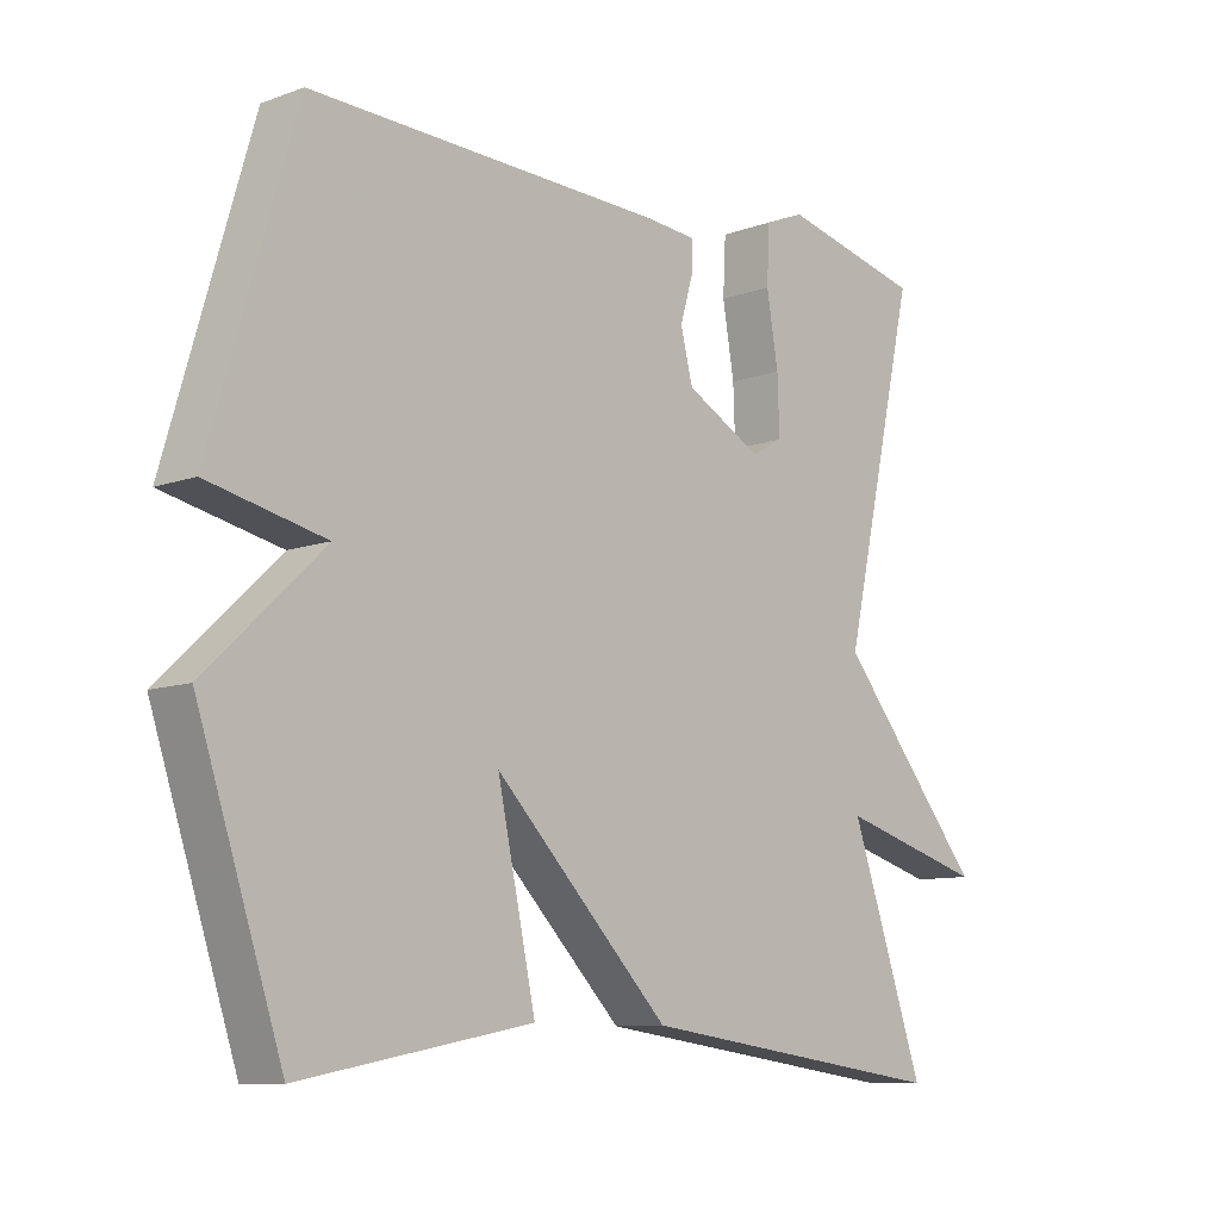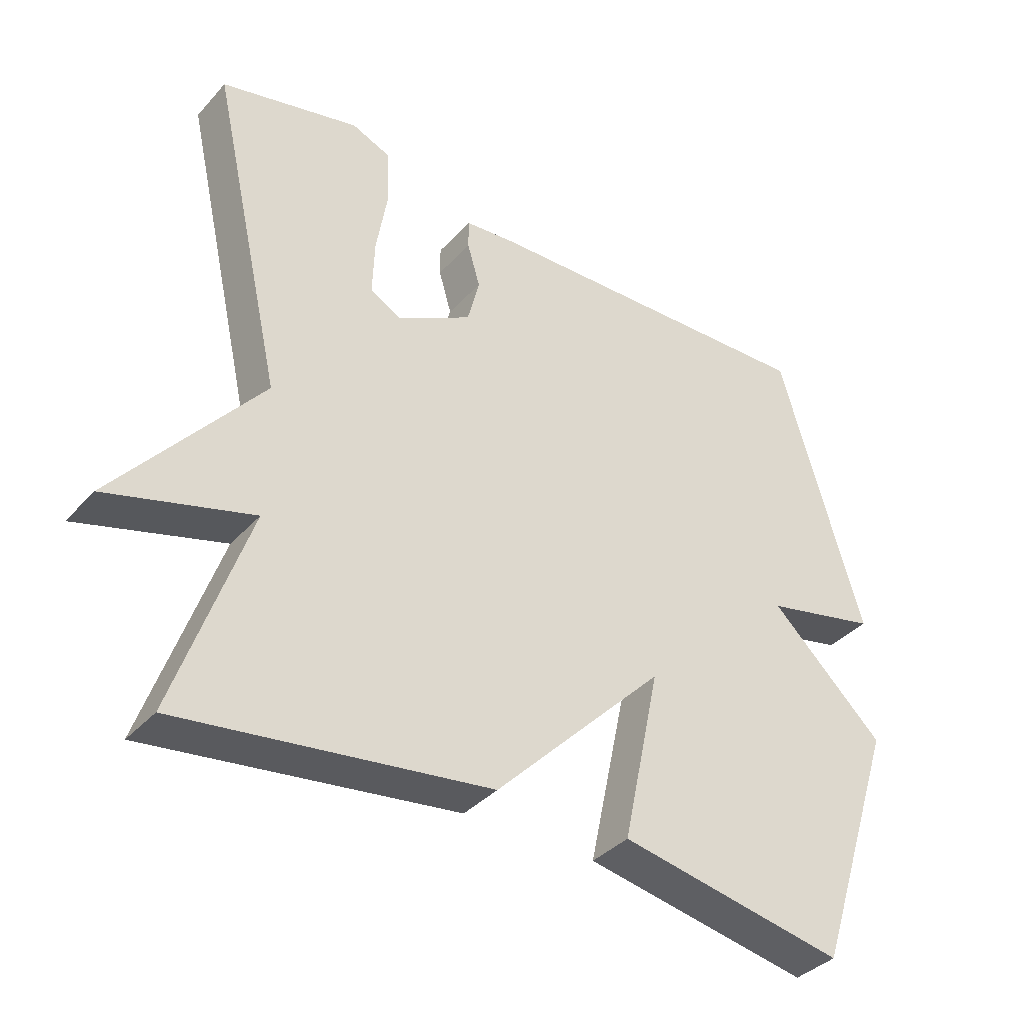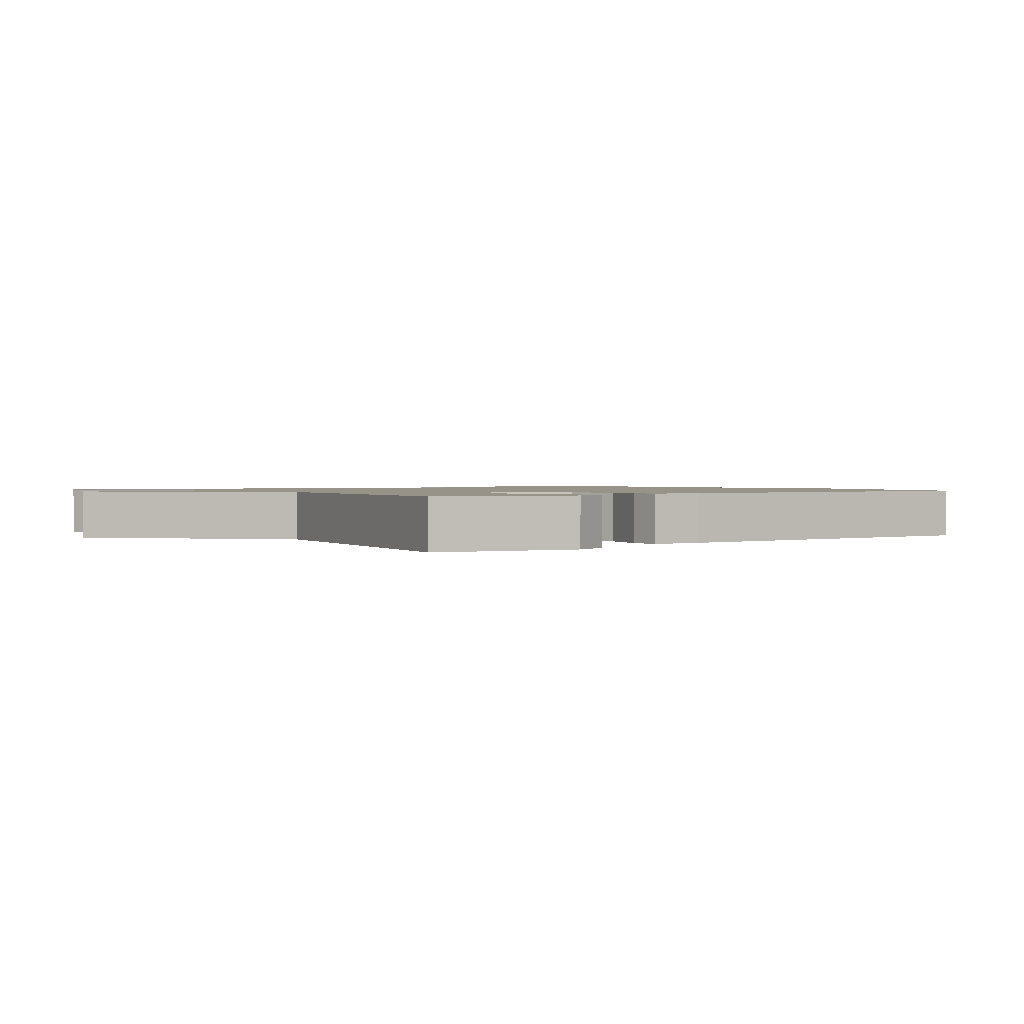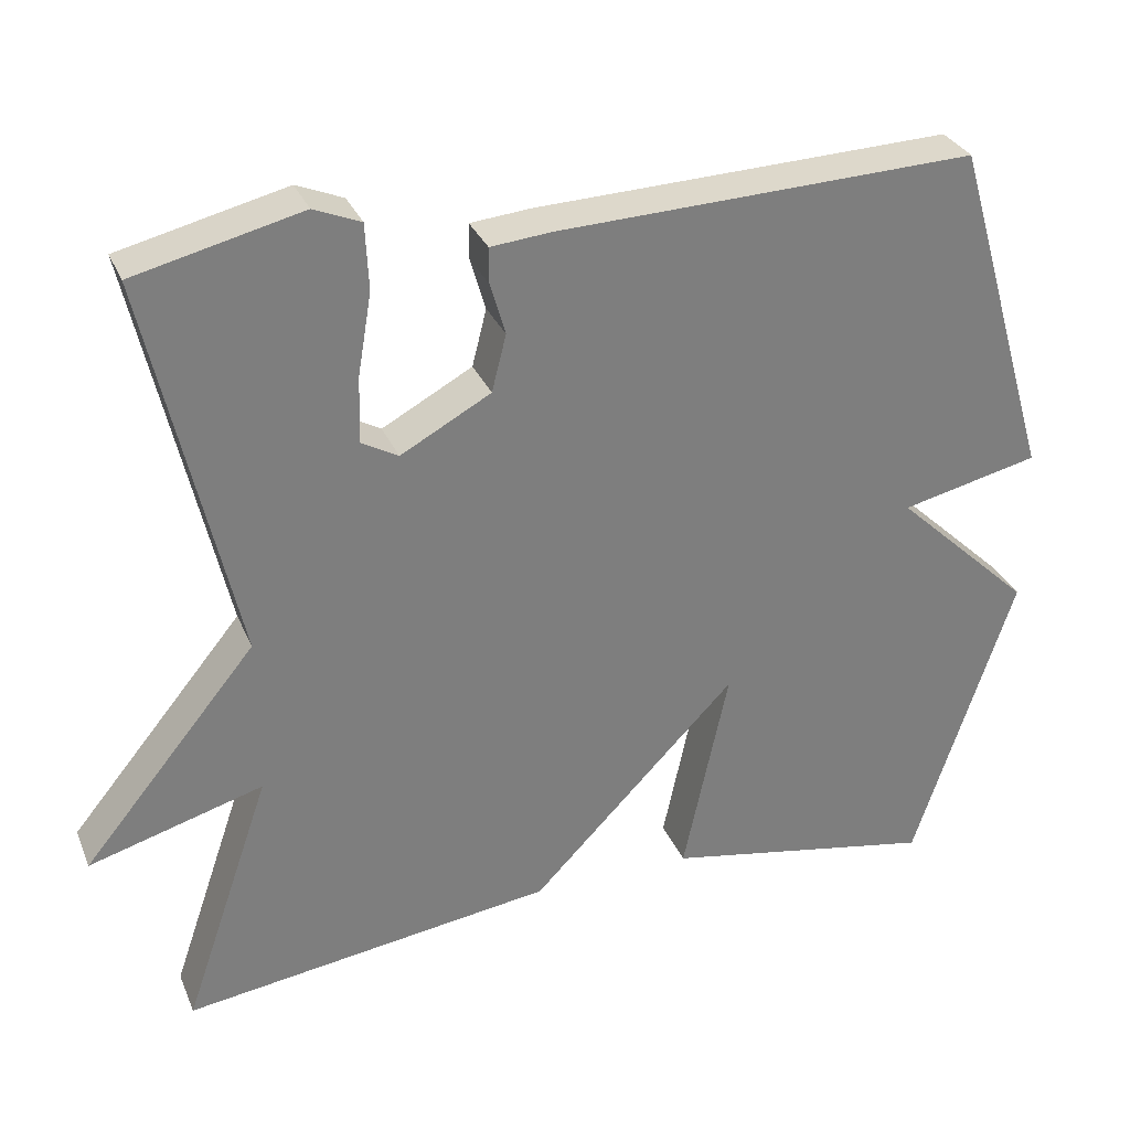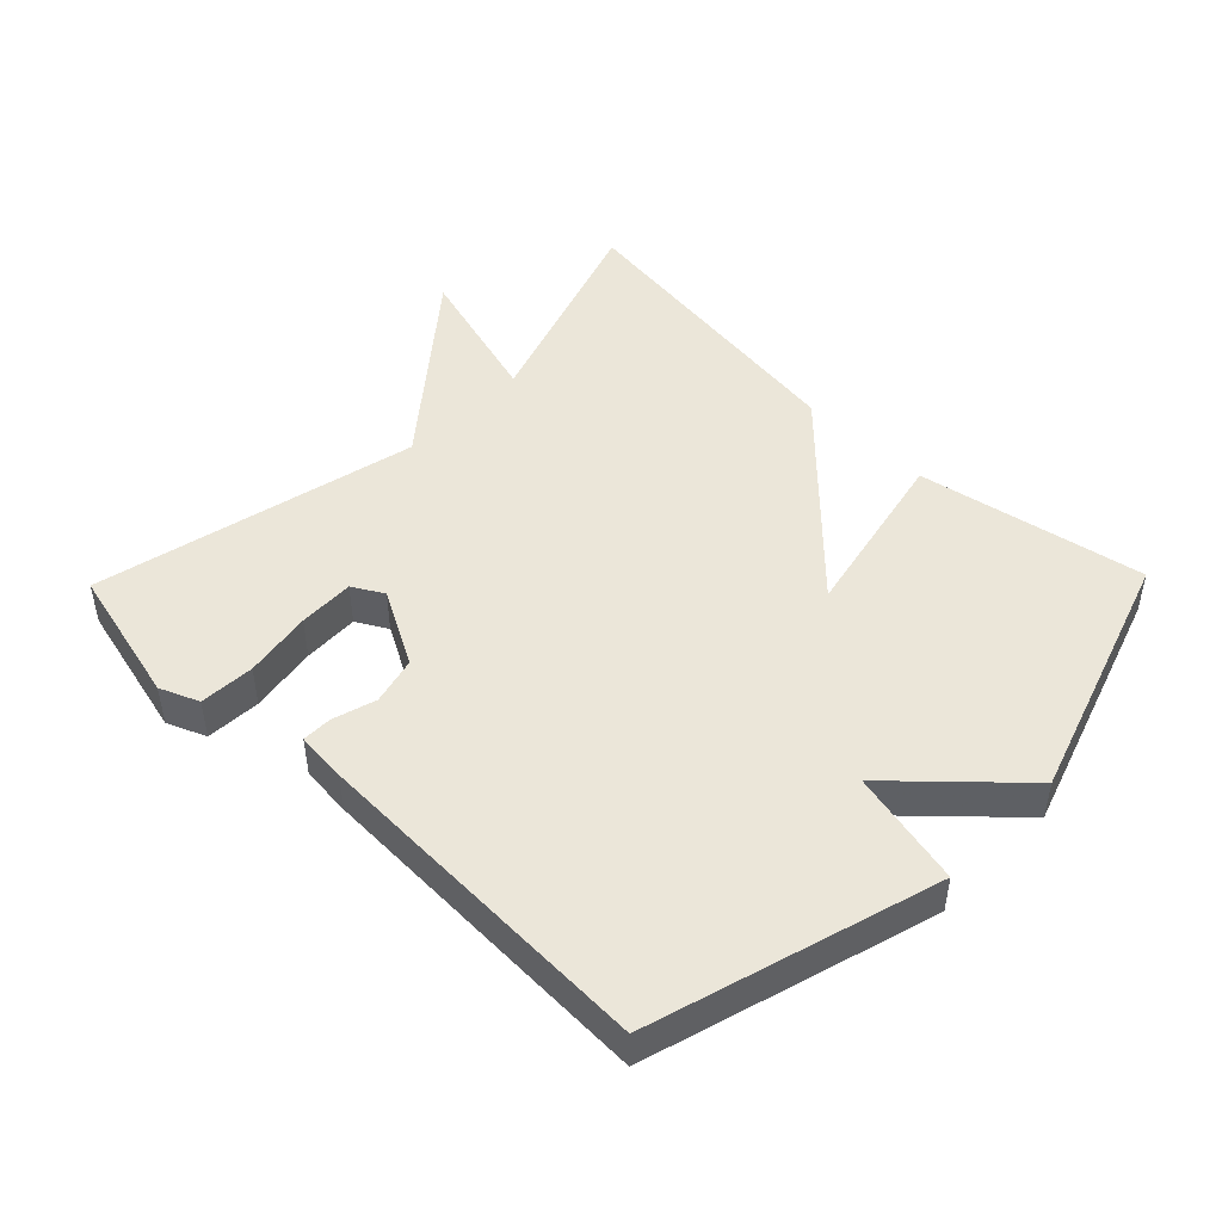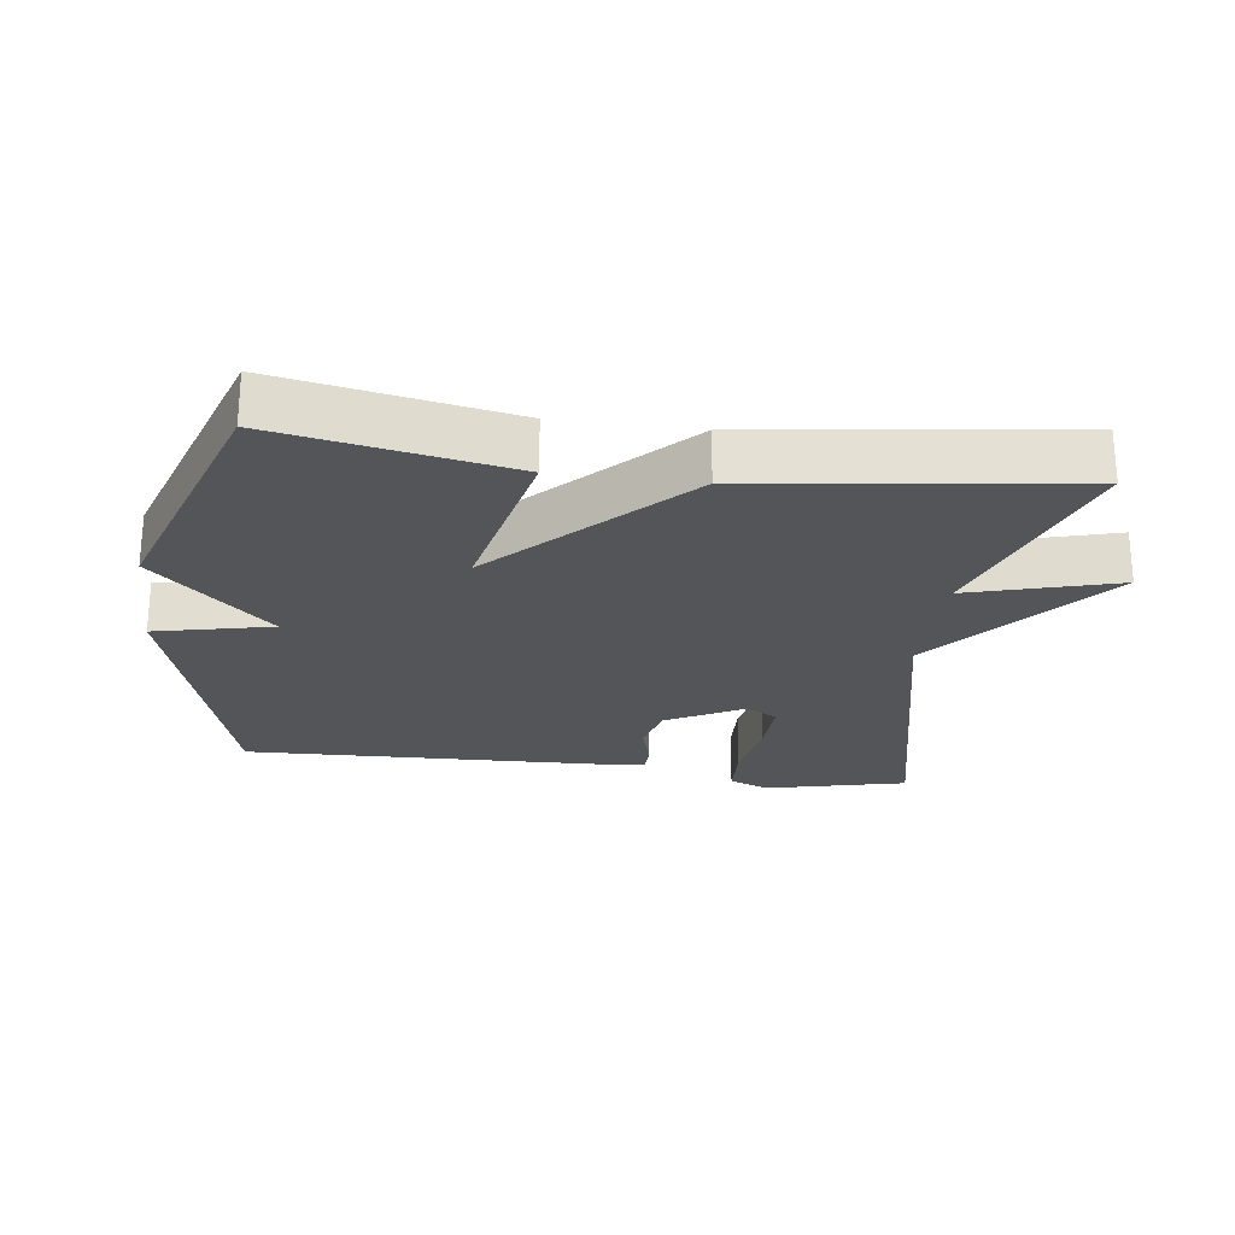
<metadata>
{"format":"obj","ext":"obj","renderer":"f3d","projection":"perspective","resolution":1024,"background":"white","views":[{"elev":-9.6,"azim":133.2,"up":"+Z"},{"elev":-37.2,"azim":-36.4,"up":"+Z"},{"elev":1.3,"azim":-38.3,"up":"+Y"},{"elev":31.1,"azim":-20.2,"up":"+Z"},{"elev":47.4,"azim":44.2,"up":"+Y"},{"elev":-24.3,"azim":172.3,"up":"+Y"}]}
</metadata>
<code>
v 0.5 0.07 -0.5
v 0.161 0.07 -0.437
v 0.217 0.07 -0.175
v -0.039 0.07 -0.437
v -0.5 0.07 -0.5
v -0.391 0.07 -0.182
v -0.607 0.07 -0.244
v -0.391 0.07 0.018
v -0.5 0.07 0.5
v -0.293 0.07 0.55
v -0.235 0.07 0.526
v -0.231 0.07 0.444
v -0.248 0.07 0.343
v -0.251 0.07 0.26
v -0.205 0.07 0.234
v -0.093 0.07 0.295
v -0.075 0.07 0.366
v -0.094 0.07 0.431
v -0.094 0.07 0.475
v -0.018 0.07 0.482
v 0.5 0.07 0.5
v 0.624 0.07 0.075
v 0.453 0.07 0.036
v 0.624 0.07 -0.125
v 0.5 0 -0.5
v 0.161 0 -0.437
v 0.217 0 -0.175
v -0.039 0 -0.437
v -0.5 0 -0.5
v -0.391 0 -0.182
v -0.607 0 -0.244
v -0.391 0 0.018
v -0.5 0 0.5
v -0.293 0 0.55
v -0.235 0 0.526
v -0.231 0 0.444
v -0.248 0 0.343
v -0.251 0 0.26
v -0.205 0 0.234
v -0.093 0 0.295
v -0.075 0 0.366
v -0.094 0 0.431
v -0.094 0 0.475
v -0.018 0 0.482
v 0.5 0 0.5
v 0.624 0 0.075
v 0.453 0 0.036
v 0.624 0 -0.125
f 1 2 3
f 24 1 3
f 23 24 3
f 21 22 23
f 20 21 23
f 19 20 23
f 18 19 23
f 17 18 23
f 16 17 23 3
f 4 5 6
f 3 4 6
f 16 3 6
f 15 16 6
f 14 15 6
f 13 14 6
f 11 12 13
f 10 11 13
f 9 10 13
f 8 9 13
f 8 13 6
f 6 7 8
f 27 26 25
f 27 25 48
f 27 48 47
f 47 46 45
f 47 45 44
f 47 44 43
f 47 43 42
f 47 42 41
f 27 47 41 40
f 30 29 28
f 30 28 27
f 30 27 40
f 30 40 39
f 30 39 38
f 30 38 37
f 37 36 35
f 37 35 34
f 37 34 33
f 37 33 32
f 30 37 32
f 32 31 30
f 1 25 26 2
f 2 26 27 3
f 3 27 28 4
f 4 28 29 5
f 5 29 30 6
f 6 30 31 7
f 7 31 32 8
f 8 32 33 9
f 9 33 34 10
f 10 34 35 11
f 11 35 36 12
f 12 36 37 13
f 13 37 38 14
f 14 38 39 15
f 15 39 40 16
f 16 40 41 17
f 17 41 42 18
f 18 42 43 19
f 19 43 44 20
f 20 44 45 21
f 21 45 46 22
f 22 46 47 23
f 23 47 48 24
f 24 48 25 1

</code>
